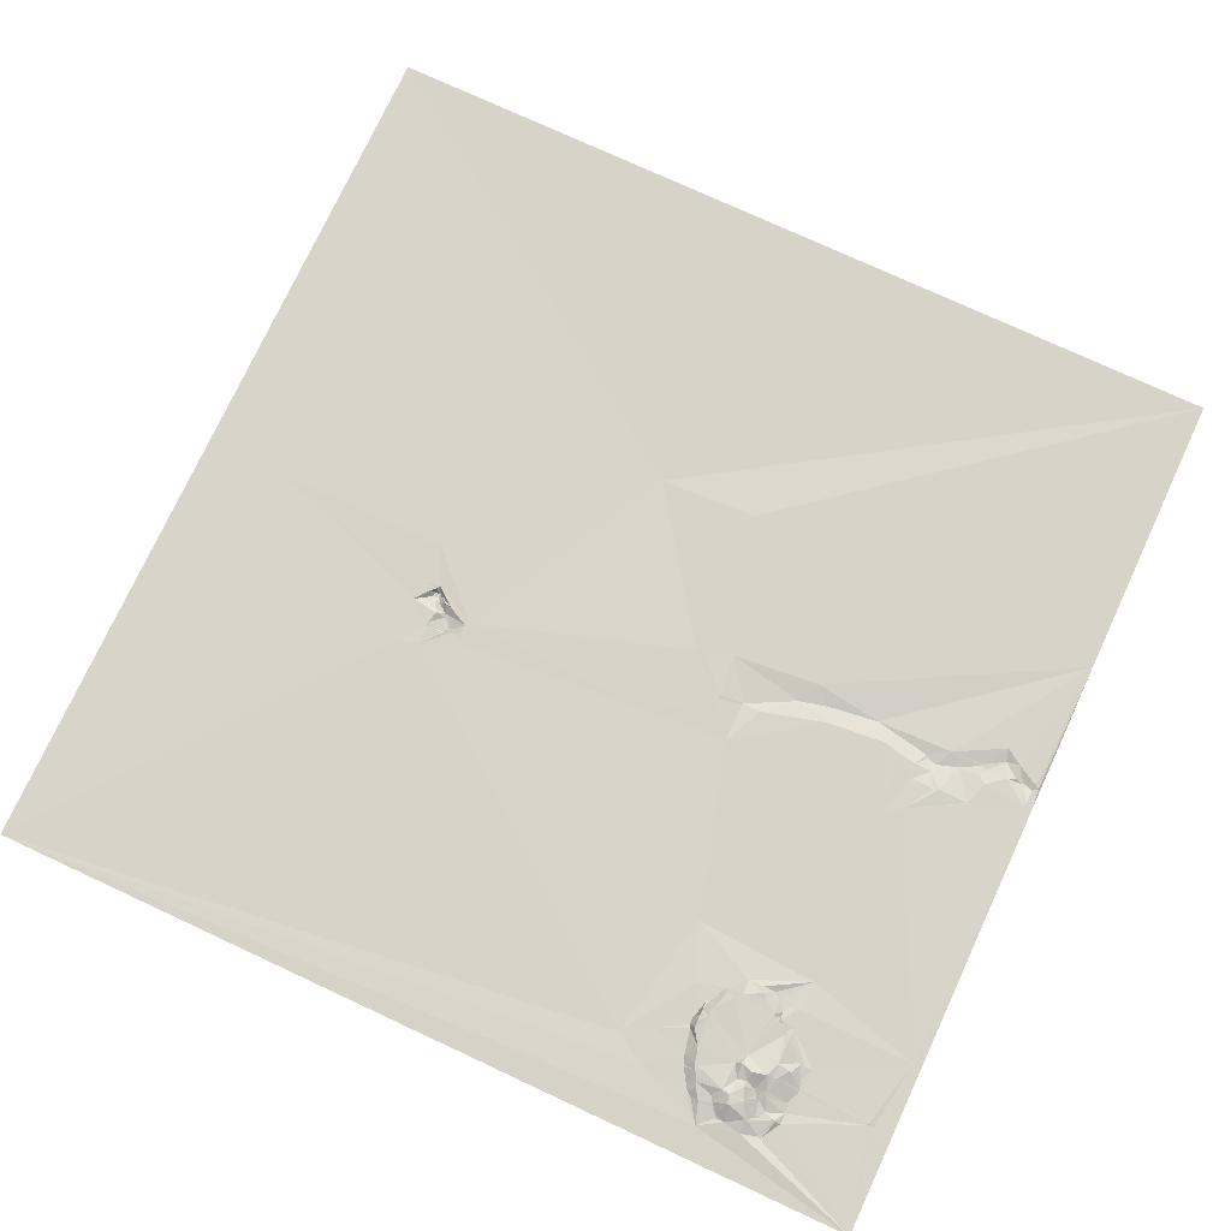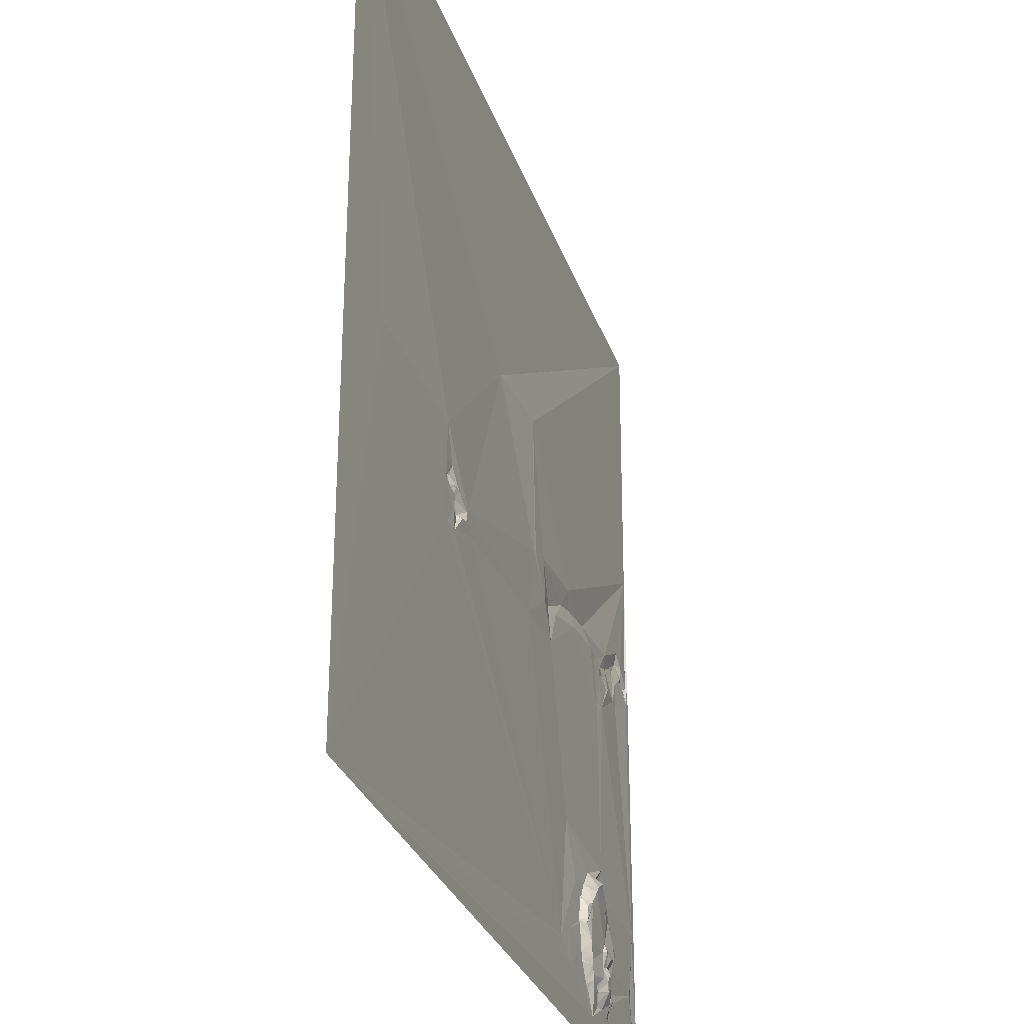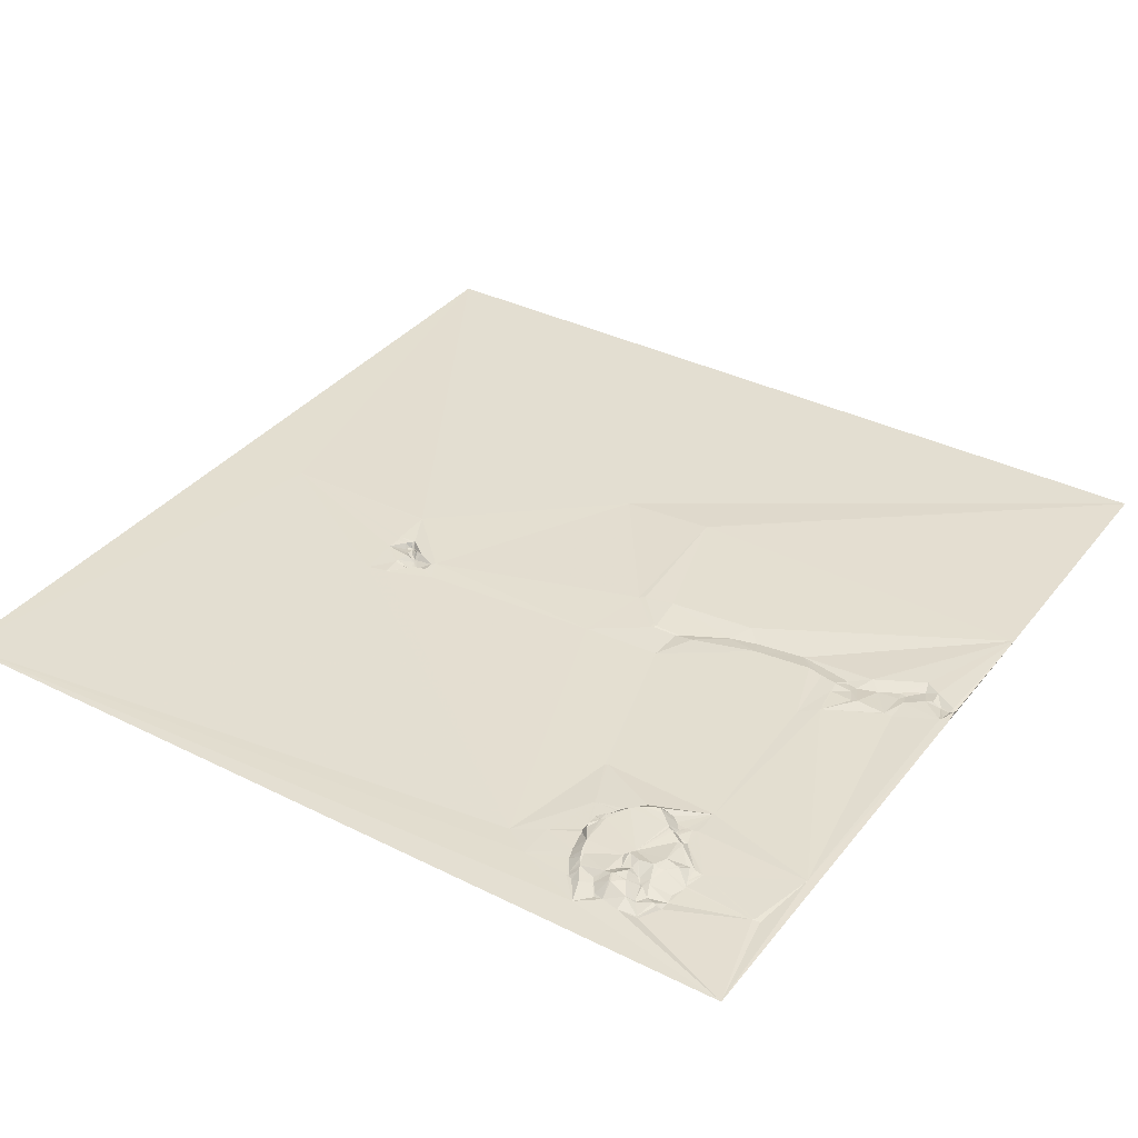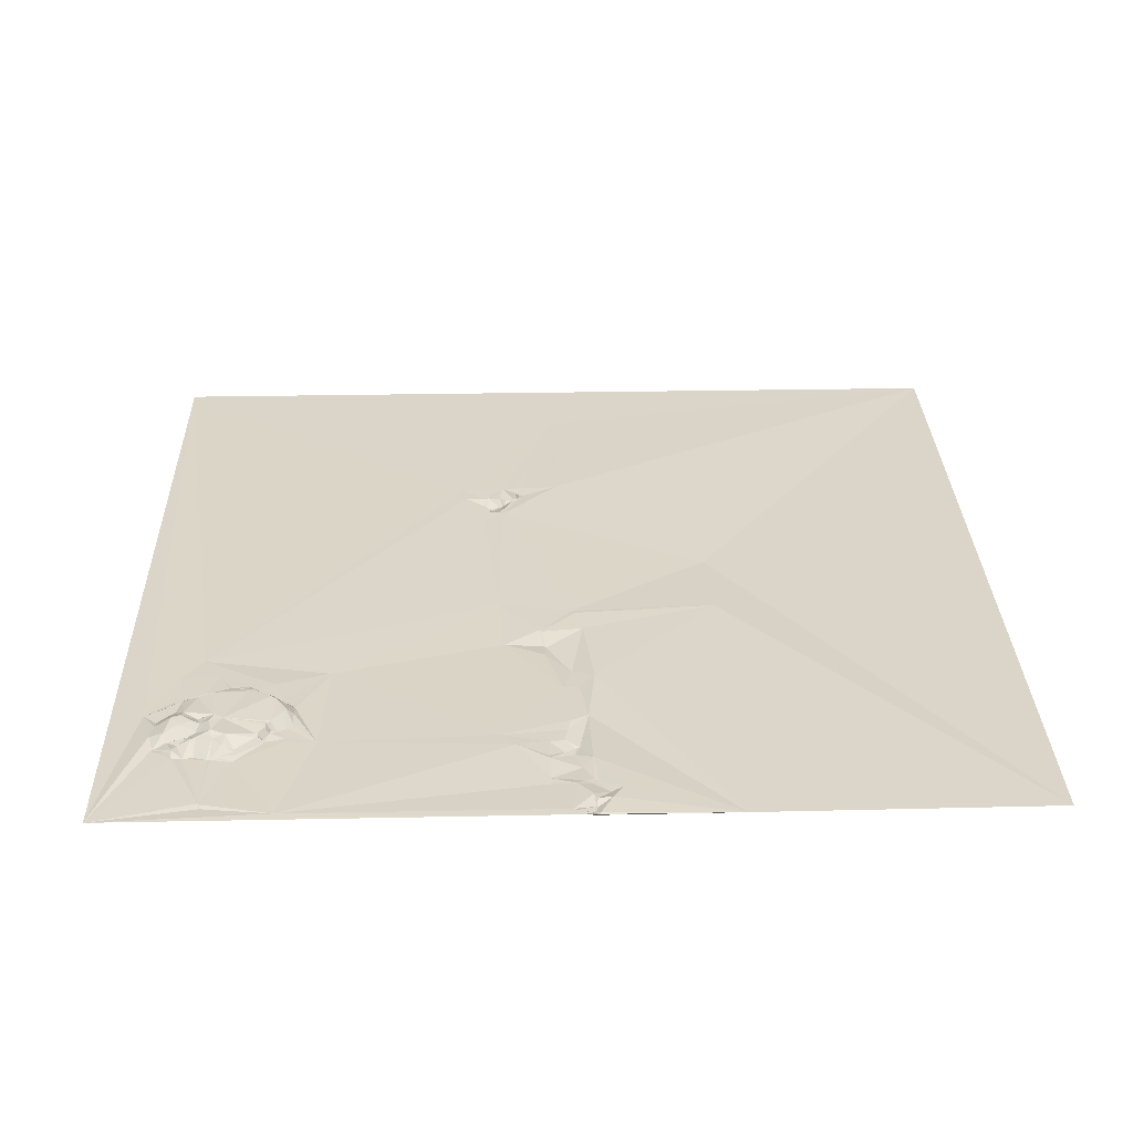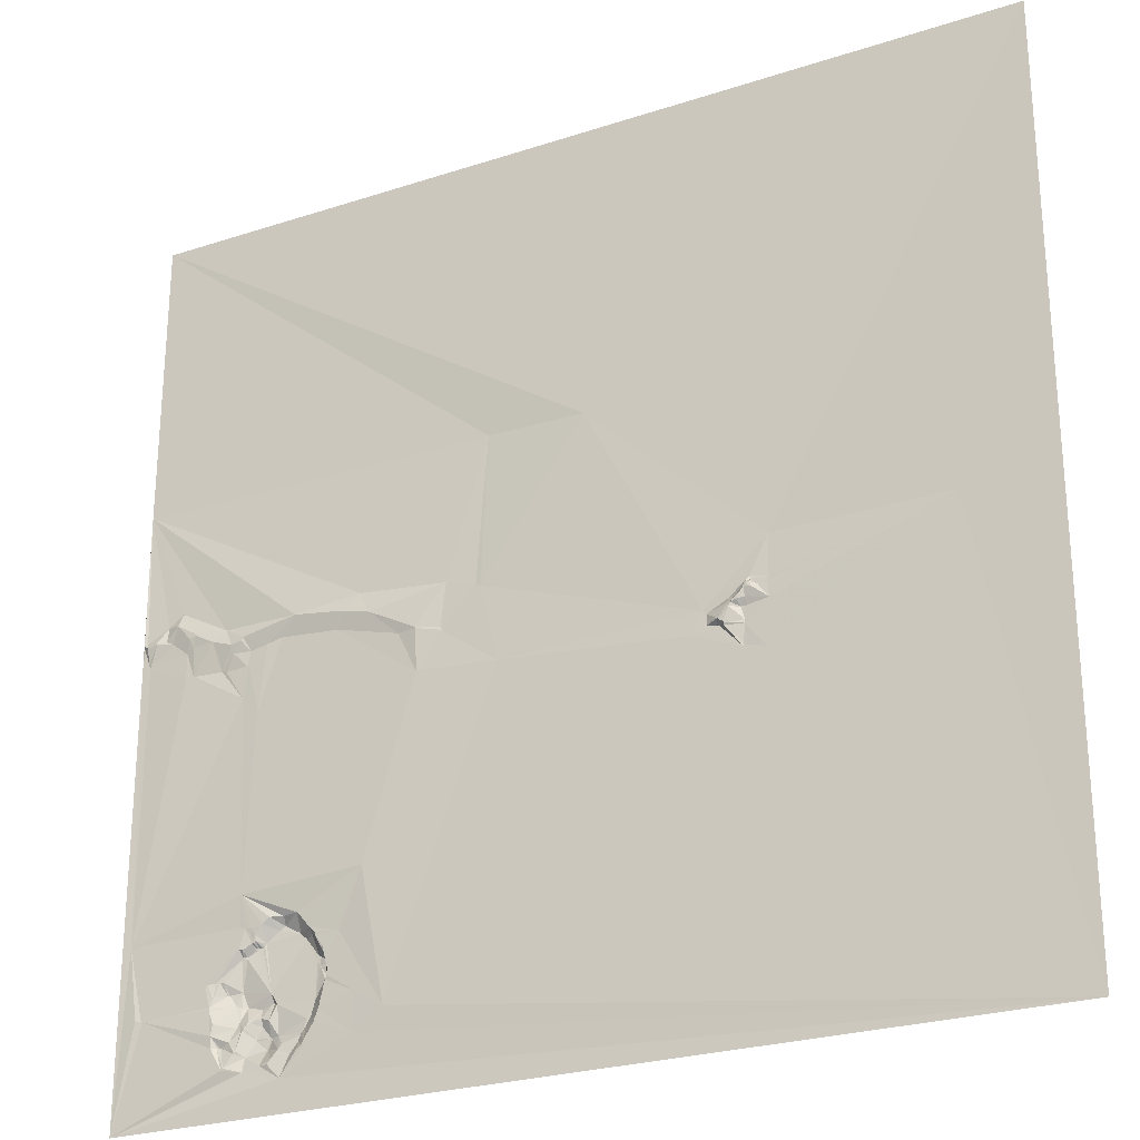
<metadata>
{"format":"obj","ext":"obj","renderer":"f3d","projection":"perspective","resolution":1024,"background":"white","views":[{"elev":75.6,"azim":-155.1,"up":"+Y"},{"elev":-29.8,"azim":107.3,"up":"+Z"},{"elev":36.0,"azim":-146.8,"up":"+Y"},{"elev":29.4,"azim":-91.7,"up":"+Y"},{"elev":-25.6,"azim":27.7,"up":"+Z"}]}
</metadata>
<code>
v 1018 4.059 -1531
v 1529 4.306 -1531
v 1018 3.361 -1700
v 1227 4.927 -1700
v 1283 2.906 -1702
v 1043 3.501 -1763
v 1034 3.585 -1769
v 1041 1.447 -1770
v 1153 3.863 -1774
v 1021 3.008 -1776
v 1051 1.476 -1776
v 1019 2.477 -1777
v 1028 1.49 -1777
v 1033 3.328 -1777
v 1028 1.516 -1778
v 1053 1.403 -1778
v 1071 3.597 -1778
v 1019 3.693 -1779
v 1022 1.762 -1779
v 1037 3.455 -1779
v 1049 1.515 -1779
v 1115 1.445 -1779
v 1204 3.994 -1779
v 1144 1.468 -1783
v 1221 4.46 -1783
v 1051 2.29 -1784
v 1064 1.371 -1784
v 1220 4.448 -1784
v 1083 1.428 -1785
v 1224 4.219 -1785
v 1047 3.264 -1787
v 1082 1.4 -1787
v 1160 1.456 -1787
v 1018 3.834 -1788
v 1022 3.942 -1788
v 1076 1.451 -1788
v 1106 4.164 -1789
v 1023 3.946 -1790
v 1097 3.867 -1791
v 1381 5.634 -1791
v 1478 4.675 -1791
v 1140 3.731 -1792
v 1381 5.595 -1792
v 1077 2.688 -1793
v 1087 3.964 -1793
v 1047 3.071 -1801
v 1051 3.185 -1801
v 1052 3.184 -1801
v 1069 4.57 -1801
v 1085 4.02 -1801
v 1086 4.033 -1801
v 1187 1.501 -1801
v 1072 4.194 -1802
v 1177 3.065 -1802
v 1188 1.574 -1802
v 1203 4.065 -1802
v 1201 4.009 -1803
v 1202 3.998 -1805
v 1203 4.007 -1806
v 1371 4.664 -1812
v 1372 4.47 -1814
v 1381 4.968 -1814
v 1369 2.038 -1816
v 1370 1.661 -1816
v 1371 1.575 -1816
v 1372 2.093 -1816
v 1381 4.949 -1816
v 1370 1.58 -1817
v 1375 4.563 -1817
v 1380 4.915 -1817
v 1369 1.595 -1818
v 1083 4.315 -1819
v 1373 1.882 -1819
v 1364 4.478 -1820
v 1365 3.316 -1820
v 1360 4.889 -1821
v 1363 3.973 -1821
v 1367 1.61 -1821
v 1364 1.577 -1823
v 1369 3.052 -1823
v 1365 1.616 -1824
v 1188 3.18 -1825
v 1346 5.133 -1825
v 1360 2.086 -1825
v 1362 1.58 -1825
v 1381 4.686 -1825
v 1348 5.088 -1827
v 1361 1.549 -1827
v 1366 4.843 -1827
v 1369 4.824 -1827
v 1093 3.908 -1828
v 1234 3.935 -1828
v 1355 1.868 -1832
v 1348 4.967 -1833
v 1356 1.672 -1833
v 1353 4.985 -1834
v 1358 1.87 -1834
v 1368 4.751 -1834
v 1355 5.012 -1835
v 1358 2.101 -1835
v 1358 2.714 -1836
v 1368 4.652 -1836
v 1340 4.661 -1837
v 1367 4.951 -1846
v 1368 4.967 -1847
v 1367 4.967 -1848
v 1379 4.803 -1850
v 1159 2.959 -1923
v 1160 2.961 -1924
v 1089 3.584 -1927
v 1106 4.559 -1941
v 1113 6.796 -1941
v 1122 4.651 -1941
v 1124 4.624 -1943
v 1089 4.429 -1944
v 1102 4.375 -1944
v 1023 4.11 -1945
v 1092 4.393 -1945
v 1095 4.354 -1945
v 1101 4.382 -1945
v 1112 10.78 -1945
v 1109 10.26 -1947
v 1098 4.664 -1949
v 1121 10.68 -1950
v 1130 4.68 -1950
v 1097 5.091 -1952
v 1098 5.352 -1952
v 1096 5.178 -1953
v 1097 5.375 -1953
v 1102 9.574 -1953
v 1130 7.161 -1953
v 1133 4.592 -1953
v 1101 9.298 -1954
v 1125 10.91 -1954
v 1133 4.654 -1954
v 1147 4.447 -1954
v 1089 4.23 -1955
v 1096 7.141 -1955
v 1097 8.281 -1955
v 1098 8.968 -1955
v 1100 9.296 -1955
v 1091 4.363 -1956
v 1097 8.845 -1956
v 1098 9.041 -1956
v 1090 7.269 -1959
v 1091 7.732 -1959
v 1092 8.019 -1959
v 1089 7.397 -1960
v 1092 7.958 -1960
v 1137 4.732 -1961
v 1138 4.587 -1961
v 1133 10.05 -1964
v 1134 10.02 -1964
v 1132 9.954 -1967
v 1138 8.717 -1967
v 1138 9.034 -1968
v 1134 9.58 -1969
v 1140 4.561 -1969
v 1138 8.901 -1970
v 1140 4.58 -1970
v 1070 4.24 -1971
v 1071 4.323 -1971
v 1075 5.236 -1971
v 1078 5.566 -1971
v 1079 5.676 -1971
v 1080 5.791 -1971
v 1141 4.487 -1972
v 1141 4.482 -1973
v 1138 8.962 -1974
v 1141 4.478 -1974
v 1089 10.09 -1976
v 1141 4.466 -1976
v 1081 8.721 -1977
v 1082 9.172 -1977
v 1138 8.302 -1977
v 1074 4.623 -1978
v 1075 4.896 -1978
v 1140 4.701 -1978
v 1073 4.499 -1979
v 1106 9.425 -1979
v 1073 4.337 -1983
v 1086 9.23 -1983
v 1029 3.452 -1984
v 1032 4.08 -1984
v 1073 4.218 -1984
v 1089 9.846 -1984
v 1092 10.99 -1984
v 1106 11.27 -1984
v 1107 11.35 -1984
v 1033 4.043 -1985
v 1073 4.177 -1985
v 1110 9.314 -1985
v 1100 11.66 -1986
v 1132 9.35 -1986
v 1157 3.987 -1986
v 1101 9.298 -1991
v 1076 3.719 -1992
v 1089 8.243 -1992
v 1137 4.371 -1992
v 1095 6.76 -1993
v 1096 7.095 -1993
v 1100 9.575 -1993
v 1106 8.445 -1993
v 1130 8.937 -1994
v 1088 7.554 -1995
v 1101 11.16 -1995
v 1128 8.774 -1995
v 1093 6.096 -1996
v 1174 3.511 -1996
v 1091 6.43 -1997
v 1092 5.985 -1997
v 1135 4.317 -1997
v 1075 3.637 -1998
v 1128 8.559 -1998
v 1135 4.302 -1998
v 1098 10.63 -2001
v 1106 11.31 -2001
v 1111 10.11 -2001
v 1126 8.217 -2001
v 1085 5.356 -2002
v 1098 10.81 -2002
v 1107 11.2 -2002
v 1125 7.995 -2003
v 1075 4.253 -2004
v 1078 6.094 -2004
v 1079 6.451 -2004
v 1080 6.515 -2004
v 1078 5.861 -2005
v 1115 7.245 -2006
v 1124 7.653 -2006
v 1088 5.18 -2007
v 1089 5.391 -2007
v 1104 11.23 -2007
v 1105 11.07 -2007
v 1129 4.317 -2007
v 1157 4.028 -2007
v 1088 5.385 -2008
v 1113 6.812 -2009
v 1128 4.298 -2009
v 1129 4.282 -2009
v 1130 4.267 -2009
v 1093 8.546 -2010
v 1112 6.576 -2010
v 1112 6.246 -2011
v 1125 4.577 -2011
v 1120 6.756 -2012
v 1109 5.656 -2014
v 1083 4.166 -2015
v 1109 5.353 -2015
v 1082 4.143 -2016
v 1103 6.226 -2016
v 1108 5.118 -2016
v 1093 6.201 -2018
v 1116 4.492 -2024
v 1018 3.864 -2042
v 1529 4.641 -2042
f 242 221 232
f 231 232 220
f 146 142 145
f 148 145 137
f 54 55 52
f 23 52 57
f 9 24 33
f 54 33 42
f 225 224 228
f 224 250 228
f 42 82 54
f 82 55 54
f 20 14 15
f 7 14 8
f 13 10 19
f 13 7 10
f 22 9 3
f 22 24 9
f 11 8 21
f 11 6 8
f 100 99 101
f 104 101 106
f 80 71 78
f 71 75 78
f 75 74 77
f 75 63 74
f 80 78 81
f 68 71 73
f 79 85 81
f 84 85 76
f 61 60 64
f 43 60 62
f 229 218 238
f 203 218 192
f 59 82 92
f 103 92 209
f 120 119 123
f 127 123 126
f 238 234 243
f 244 243 247
f 193 196 188
f 202 196 201
f 207 192 218
f 207 194 192
f 189 180 188
f 180 193 188
f 203 188 196
f 189 203 192
f 193 180 187
f 194 154 192
f 238 222 234
f 222 238 218
f 203 217 218
f 223 229 230
f 88 98 89
f 98 90 89
f 26 16 21
f 26 27 16
f 256 41 107
f 256 2 41
f 38 15 35
f 38 20 15
f 34 12 3
f 40 5 83
f 40 2 5
f 139 138 143
f 139 128 138
f 129 128 139
f 129 126 128
f 193 201 196
f 201 206 202
f 58 82 59
f 59 92 30
f 82 58 55
f 58 59 56
f 57 55 58
f 56 57 58
f 244 238 243
f 238 246 229
f 31 20 38
f 31 21 20
f 44 32 36
f 44 45 32
f 45 29 32
f 45 39 29
f 53 50 44
f 29 36 32
f 20 21 8
f 7 13 14
f 39 22 29
f 6 17 3
f 231 227 237
f 231 220 227
f 38 117 46
f 47 46 72
f 80 86 73
f 86 69 73
f 80 73 71
f 70 69 86
f 220 205 213
f 220 210 205
f 51 45 50
f 51 39 45
f 164 173 165
f 173 166 165
f 226 227 213
f 210 220 232
f 182 197 198
f 210 198 205
f 187 171 186
f 144 149 180
f 174 166 173
f 149 148 171
f 128 142 138
f 143 138 147
f 142 137 145
f 115 137 118
f 146 148 149
f 148 146 145
f 18 35 19
f 13 19 15
f 111 121 112
f 121 113 112
f 221 216 211
f 206 216 217
f 226 213 225
f 213 224 225
f 55 57 52
f 108 82 91
f 84 87 93
f 95 93 96
f 12 34 18
f 34 35 18
f 24 42 33
f 9 33 23
f 242 232 237
f 242 233 221
f 108 109 82
f 30 92 83
f 38 46 31
f 48 47 72
f 246 245 230
f 223 230 235
f 27 26 48
f 11 16 17
f 6 11 17
f 11 21 16
f 149 147 146
f 149 143 147
f 17 29 22
f 17 36 29
f 248 242 237
f 231 237 232
f 48 31 47
f 31 48 26
f 27 17 16
f 20 8 14
f 61 65 66
f 66 69 61
f 50 45 44
f 53 44 49
f 51 50 72
f 53 72 50
f 62 67 41
f 43 62 41
f 68 73 66
f 86 67 70
f 63 64 60
f 76 60 83
f 48 72 49
f 91 72 110
f 142 128 137
f 129 127 126
f 211 210 232
f 220 213 227
f 255 224 190
f 255 250 224
f 197 213 205
f 250 248 228
f 156 158 155
f 158 151 155
f 246 254 245
f 239 245 240
f 217 203 206
f 203 196 206
f 234 247 243
f 246 244 249
f 217 233 222
f 222 218 217
f 175 194 178
f 175 157 194
f 208 211 216
f 229 223 218
f 166 148 165
f 148 164 165
f 163 177 164
f 166 171 148
f 127 130 123
f 119 126 123
f 209 107 106
f 107 105 106
f 7 3 10
f 12 10 3
f 28 30 25
f 30 4 25
f 28 23 56
f 4 23 25
f 117 72 46
f 53 49 72
f 31 26 21
f 36 17 27
f 54 52 33
f 22 3 17
f 12 19 10
f 103 83 92
f 4 30 5
f 48 49 27
f 72 91 51
f 82 109 92
f 28 25 23
f 23 4 9
f 24 22 42
f 91 82 42
f 23 33 52
f 2 1 5
f 37 22 39
f 75 71 63
f 65 68 66
f 95 88 93
f 76 85 77
f 81 78 79
f 68 63 71
f 65 64 68
f 65 61 64
f 79 77 85
f 76 77 74
f 90 80 89
f 69 66 73
f 81 85 89
f 77 79 75
f 75 79 78
f 64 63 68
f 76 87 84
f 88 89 85
f 67 62 70
f 63 76 74
f 37 39 91
f 36 49 44
f 245 239 230
f 219 223 235
f 137 128 118
f 140 129 139
f 51 91 39
f 6 7 8
f 125 134 131
f 135 131 152
f 35 34 38
f 117 38 34
f 1 3 4
f 18 19 12
f 4 3 9
f 35 15 19
f 103 94 83
f 103 96 94
f 97 88 95
f 96 93 94
f 215 214 235
f 207 214 204
f 142 146 147
f 171 187 180
f 100 101 102
f 105 104 106
f 159 156 157
f 159 158 156
f 142 147 138
f 173 164 177
f 234 222 233
f 249 247 252
f 103 106 99
f 209 106 103
f 239 235 230
f 207 219 214
f 198 197 205
f 221 211 232
f 135 136 132
f 136 125 132
f 199 204 212
f 204 199 194
f 81 89 80
f 90 86 80
f 67 86 41
f 61 62 60
f 98 86 90
f 61 69 62
f 195 199 236
f 195 178 199
f 241 236 215
f 212 215 199
f 236 199 215
f 180 192 154
f 199 178 194
f 189 188 203
f 256 107 209
f 86 107 41
f 102 98 100
f 102 86 98
f 86 102 107
f 97 100 98
f 117 110 72
f 110 108 91
f 96 103 99
f 87 83 94
f 96 99 95
f 99 100 97
f 36 27 49
f 255 117 34
f 30 56 59
f 107 102 105
f 105 102 104
f 104 102 101
f 84 88 85
f 97 95 99
f 88 97 98
f 70 62 69
f 84 93 88
f 43 40 60
f 83 87 76
f 40 83 60
f 56 23 57
f 99 106 101
f 2 40 41
f 4 5 1
f 40 43 41
f 37 42 22
f 133 127 141
f 143 140 139
f 247 249 244
f 251 252 247
f 252 251 254
f 233 251 234
f 253 251 242
f 253 254 251
f 169 157 175
f 169 159 157
f 136 158 167
f 136 151 158
f 244 246 238
f 189 192 180
f 215 212 214
f 241 215 235
f 141 144 180
f 133 180 130
f 141 140 144
f 143 144 140
f 154 157 153
f 160 159 167
f 153 155 150
f 151 150 155
f 170 195 168
f 195 167 168
f 162 163 137
f 171 180 149
f 172 195 170
f 167 169 168
f 160 158 159
f 150 151 135
f 116 122 111
f 130 122 120
f 179 176 161
f 179 177 176
f 120 123 130
f 174 171 166
f 169 170 168
f 160 167 158
f 130 124 122
f 129 140 127
f 177 163 176
f 162 176 163
f 173 177 181
f 181 179 161
f 164 148 163
f 115 161 137
f 237 227 248
f 208 216 201
f 115 117 161
f 181 161 190
f 136 135 151
f 135 152 150
f 195 172 178
f 169 172 170
f 219 218 223
f 175 178 172
f 153 157 155
f 157 154 194
f 169 167 159
f 195 136 167
f 186 198 187
f 173 182 174
f 173 181 182
f 162 137 161
f 202 206 196
f 193 200 201
f 233 217 221
f 193 187 200
f 210 208 198
f 182 198 186
f 204 194 207
f 150 152 153
f 175 172 169
f 156 155 157
f 135 132 131
f 125 131 132
f 117 183 184
f 183 190 184
f 185 181 190
f 191 185 190
f 110 111 112
f 110 116 111
f 213 190 224
f 213 191 190
f 184 190 161
f 197 191 213
f 162 161 176
f 185 182 181
f 119 118 126
f 130 127 133
f 114 108 113
f 108 110 113
f 200 198 208
f 248 227 228
f 240 241 235
f 134 152 131
f 116 120 122
f 120 116 119
f 191 182 185
f 117 184 161
f 254 256 236
f 256 209 236
f 126 118 128
f 174 182 171
f 134 125 124
f 141 180 133
f 200 208 201
f 148 137 163
f 110 117 115
f 186 171 182
f 121 111 122
f 118 119 110
f 225 228 226
f 255 253 250
f 253 248 250
f 233 242 251
f 114 124 125
f 121 124 113
f 152 154 153
f 109 136 209
f 204 214 212
f 136 108 125
f 221 217 216
f 144 143 149
f 226 228 227
f 255 254 253
f 200 187 198
f 211 208 210
f 179 181 177
f 141 127 140
f 154 134 180
f 114 125 108
f 124 130 134
f 121 122 124
f 254 241 245
f 219 235 214
f 240 235 239
f 230 229 246
f 209 195 236
f 219 207 218
f 91 42 37
f 63 60 76
f 255 256 254
f 254 236 241
f 195 209 136
f 240 245 241
f 47 31 46
f 13 15 14
f 248 253 242
f 206 201 216
f 152 134 154
f 183 255 190
f 7 6 3
f 255 183 117
f 191 197 182
f 116 110 119
f 87 94 93
f 30 28 56
f 246 249 254
f 113 110 112
f 114 113 124
f 234 251 247
f 30 83 5
f 118 110 115
f 252 254 249
f 109 209 92
f 134 130 180
f 109 108 136

</code>
